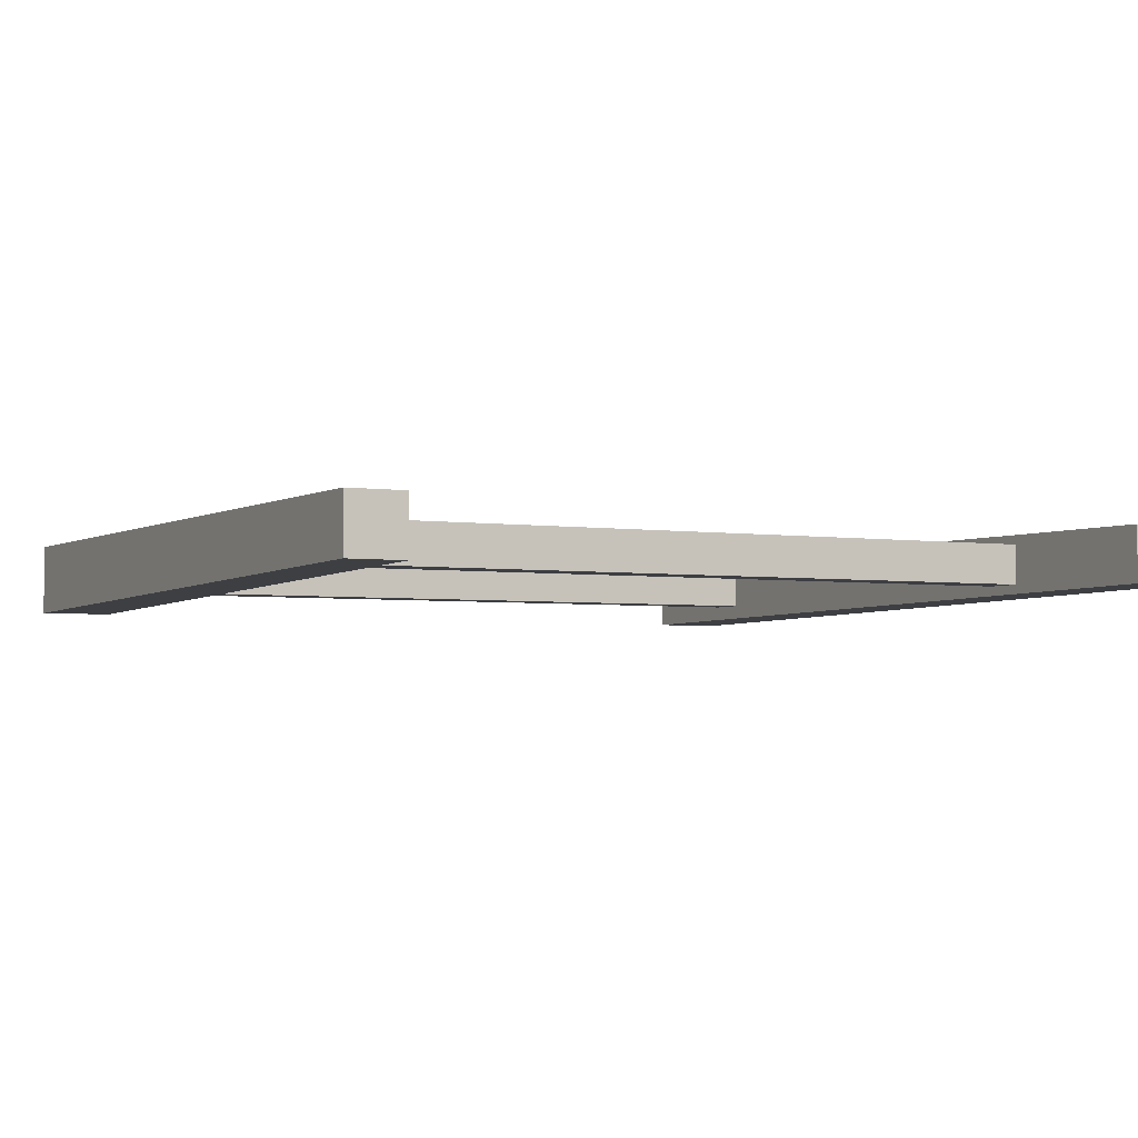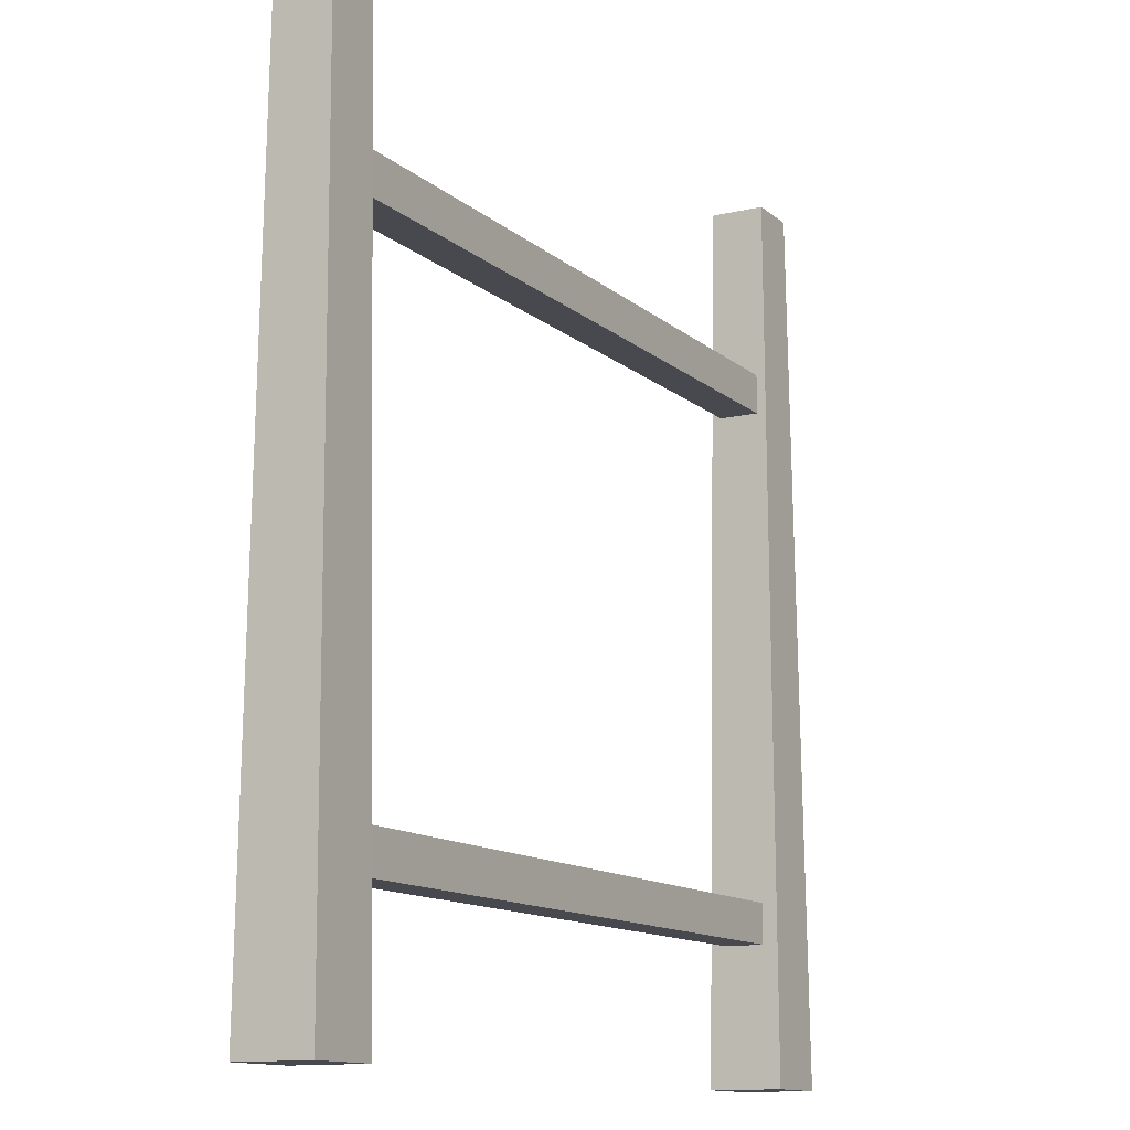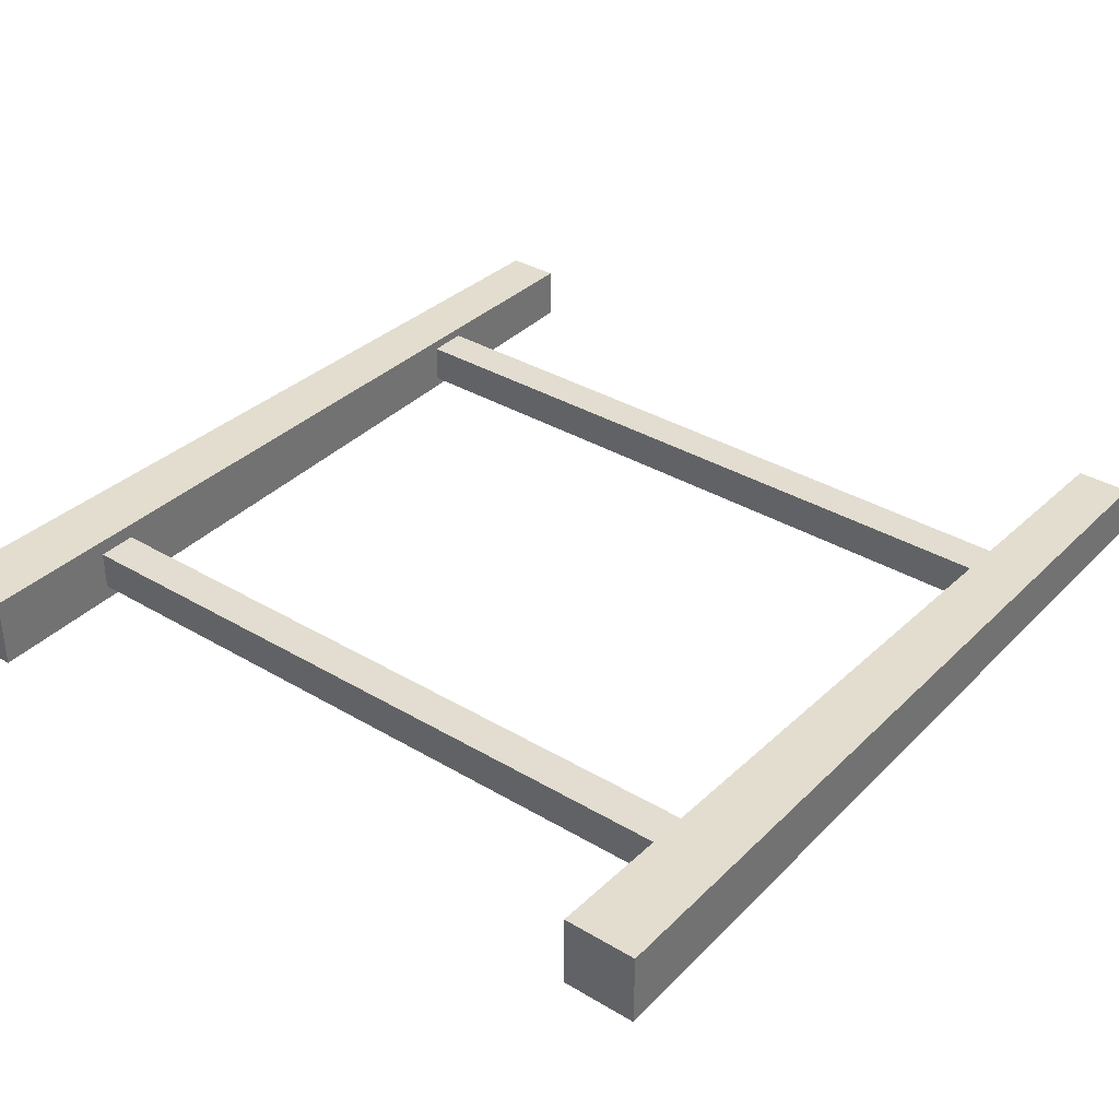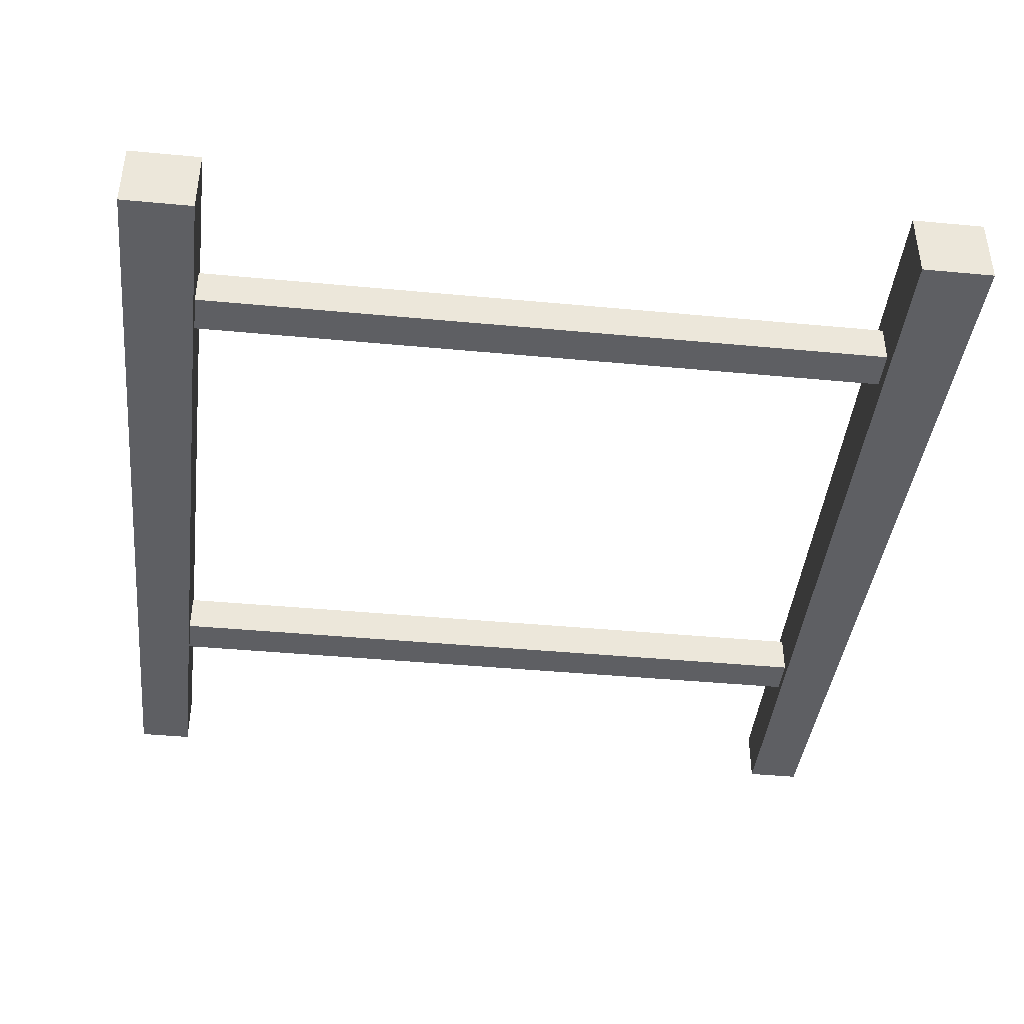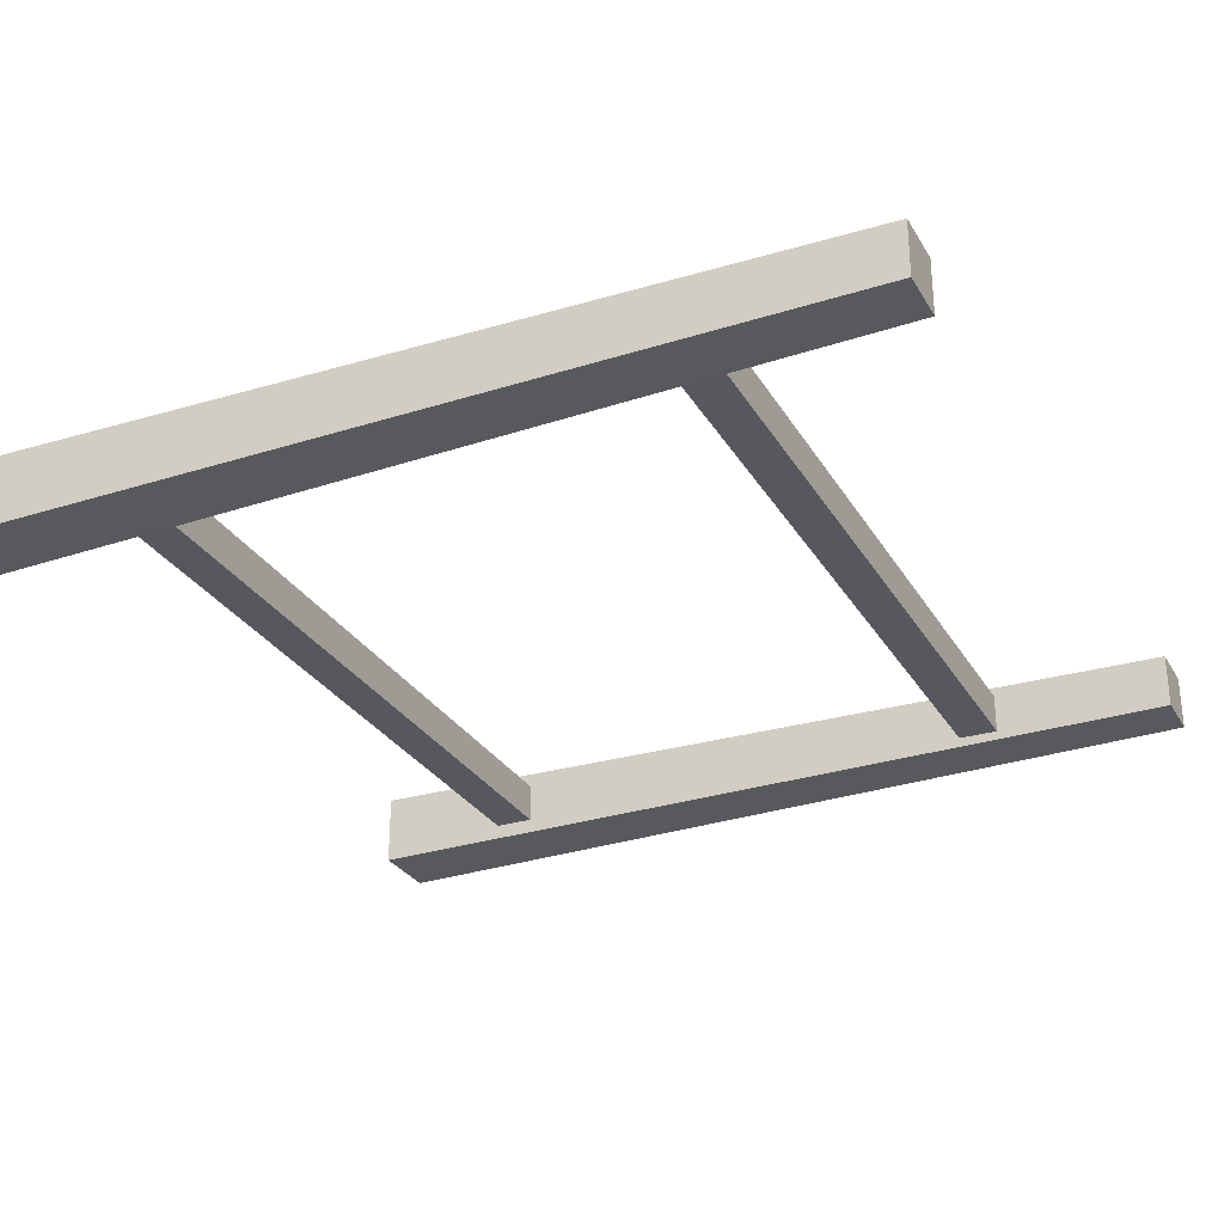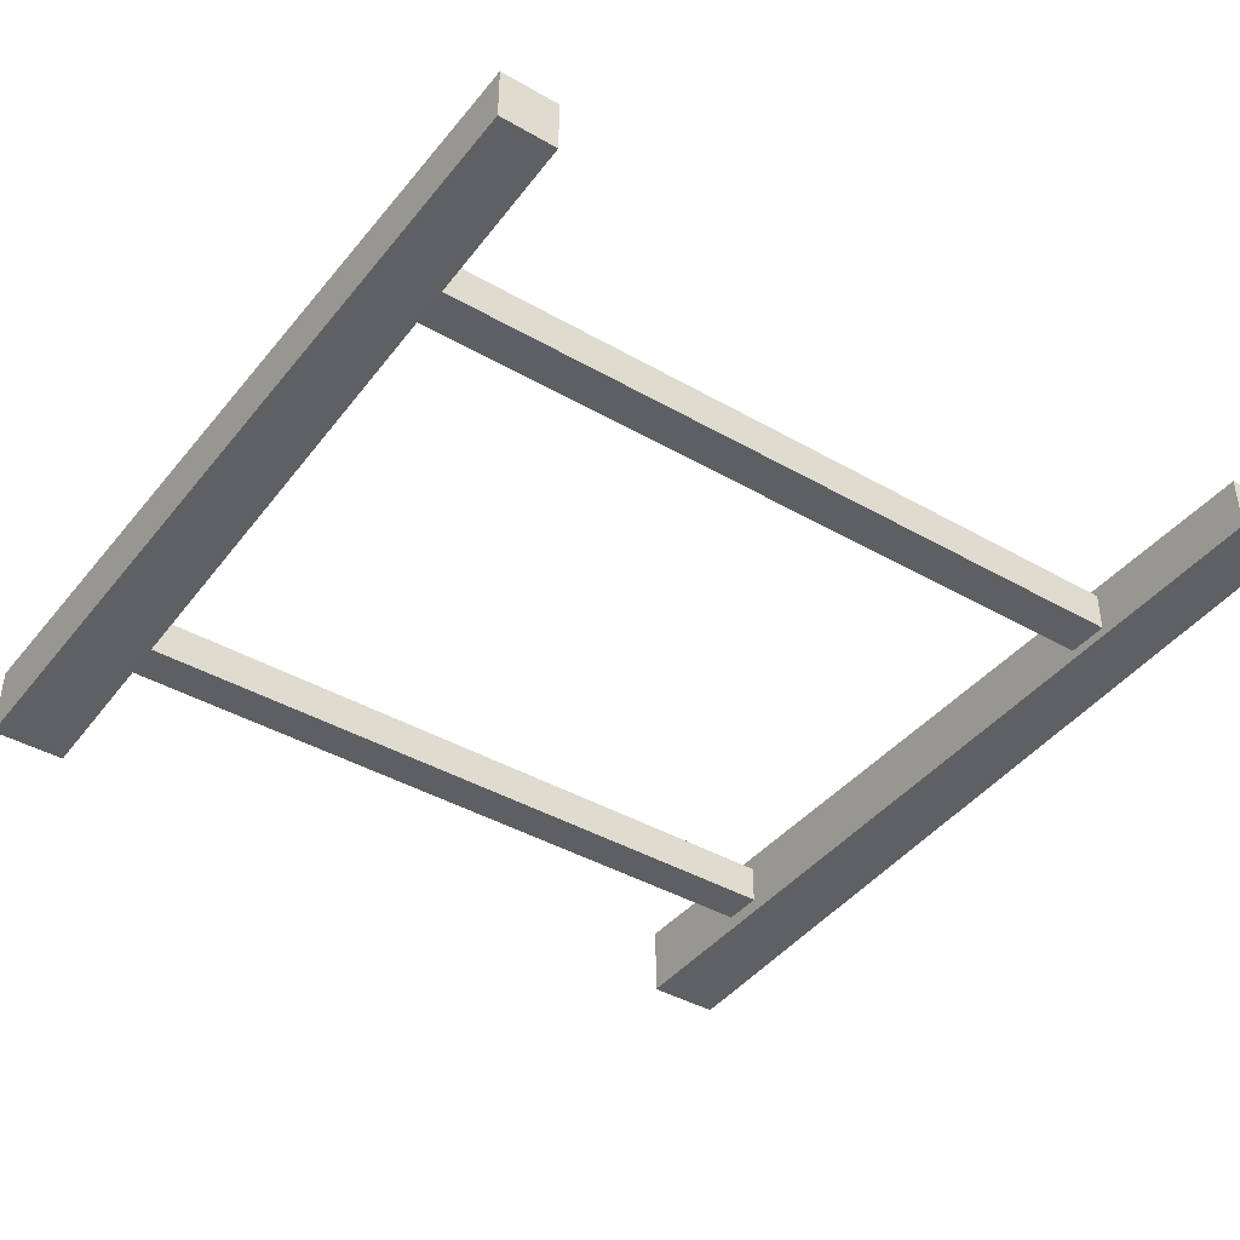
<metadata>
{"format":"obj","ext":"obj","renderer":"f3d","projection":"perspective","resolution":1024,"background":"white","views":[{"elev":-3.5,"azim":153.2,"up":"+Z"},{"elev":-12.6,"azim":-61.0,"up":"+Y"},{"elev":35.3,"azim":38.3,"up":"+Z"},{"elev":-41.6,"azim":-6.5,"up":"+Z"},{"elev":-28.9,"azim":115.1,"up":"+Z"},{"elev":-41.7,"azim":145.3,"up":"+Z"}]}
</metadata>
<code>
g fence
v -0.2072 0 -0.2072 1 1 1
v -0.25 0 -0.2072 1 1 1
v -0.2126 0.5175 -0.2126 1 1 1
v -0.2447 0.5175 -0.2126 1 1 1
v -0.2126 0.5175 -0.2447 1 1 1
v -0.2447 0.5175 -0.2447 1 1 1
v -0.25 0 -0.25 1 1 1
v -0.2072 0 -0.25 1 1 1
v 0.25 0 -0.2072 1 1 1
v 0.25 0 -0.25 1 1 1
v 0.2072 0 -0.2072 1 1 1
v 0.2072 0 -0.25 1 1 1
v 0.2126 0.5175 -0.2447 1 1 1
v 0.2447 0.5175 -0.2447 1 1 1
v 0.2447 0.5175 -0.2126 1 1 1
v 0.2126 0.5175 -0.2126 1 1 1
v 0.2286 0.4133 -0.2402 1 1 1
v 0.2286 0.4133 -0.217 1 1 1
v -0.2286 0.4133 -0.2402 1 1 1
v -0.2286 0.4133 -0.217 1 1 1
v 0.2286 0.39 -0.2402 1 1 1
v -0.2286 0.39 -0.2402 1 1 1
v -0.2286 0.39 -0.217 1 1 1
v 0.2286 0.39 -0.217 1 1 1
v 0.2286 0.08 -0.217 1 1 1
v 0.2286 0.08 -0.2402 1 1 1
v -0.2286 0.08 -0.217 1 1 1
v -0.2286 0.08 -0.2402 1 1 1
v 0.2286 0.1032 -0.2402 1 1 1
v 0.2286 0.1032 -0.217 1 1 1
v -0.2286 0.1032 -0.2402 1 1 1
v -0.2286 0.1032 -0.217 1 1 1
f 3 2 1
f 2 3 4
f 6 3 5
f 3 6 4
f 6 8 7
f 8 6 5
f 5 1 8
f 1 5 3
f 2 8 1
f 8 2 7
f 2 6 7
f 6 2 4
f 11 10 9
f 10 11 12
f 13 10 12
f 10 13 14
f 15 11 9
f 11 15 16
f 14 9 10
f 9 14 15
f 11 13 12
f 13 11 16
f 13 15 14
f 15 13 16
f 19 18 17
f 18 19 20
f 22 17 21
f 17 22 19
f 22 20 19
f 20 22 23
f 18 23 24
f 23 18 20
f 23 21 24
f 21 23 22
f 18 21 17
f 21 18 24
f 27 26 25
f 26 27 28
f 31 30 29
f 30 31 32
f 28 29 26
f 29 28 31
f 30 27 25
f 27 30 32
f 28 32 31
f 32 28 27
f 30 26 29
f 26 30 25
g fence
f 3 2 1
f 2 3 4
f 6 3 5
f 3 6 4
f 6 8 7
f 8 6 5
f 5 1 8
f 1 5 3
f 2 8 1
f 8 2 7
f 2 6 7
f 6 2 4
f 11 10 9
f 10 11 12
f 13 10 12
f 10 13 14
f 15 11 9
f 11 15 16
f 14 9 10
f 9 14 15
f 11 13 12
f 13 11 16
f 13 15 14
f 15 13 16
f 19 18 17
f 18 19 20
f 22 17 21
f 17 22 19
f 22 20 19
f 20 22 23
f 18 23 24
f 23 18 20
f 23 21 24
f 21 23 22
f 18 21 17
f 21 18 24
f 27 26 25
f 26 27 28
f 31 30 29
f 30 31 32
f 28 29 26
f 29 28 31
f 30 27 25
f 27 30 32
f 28 32 31
f 32 28 27
f 30 26 29
f 26 30 25

</code>
